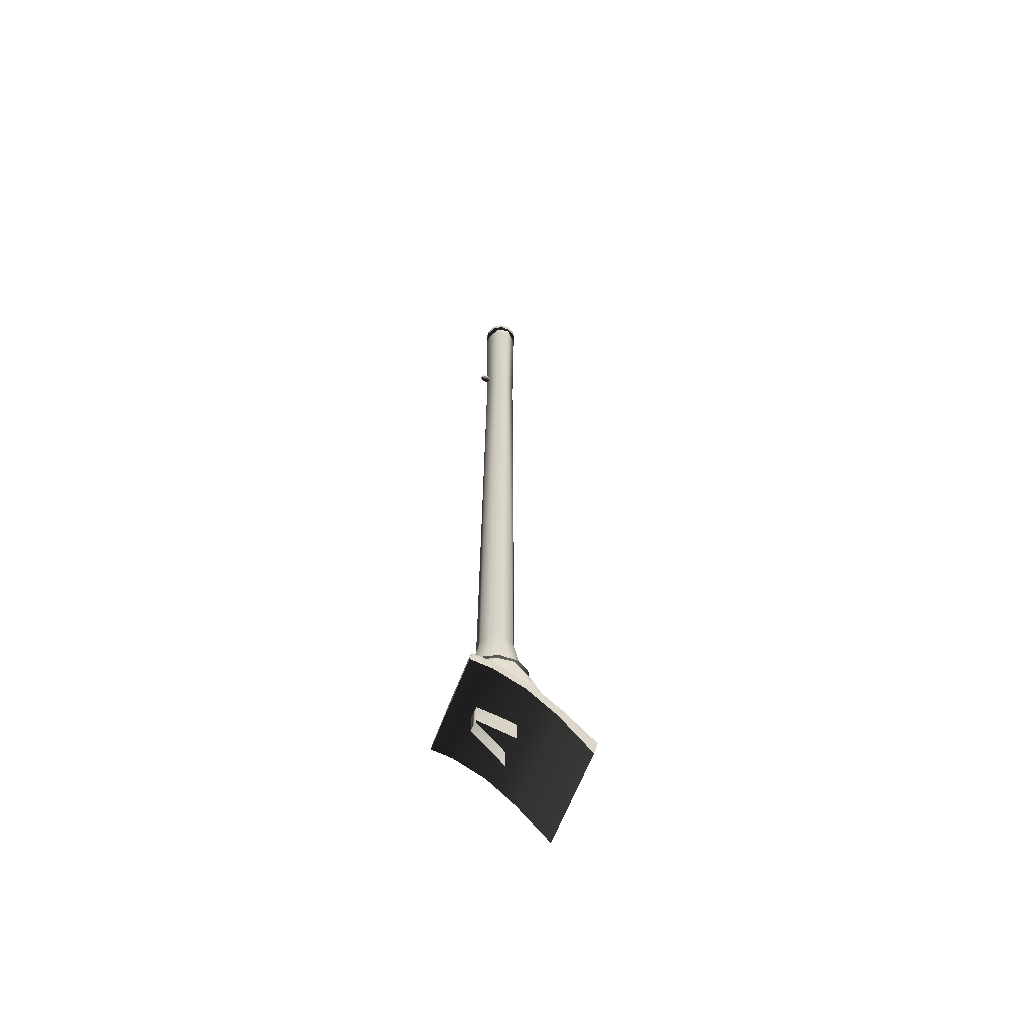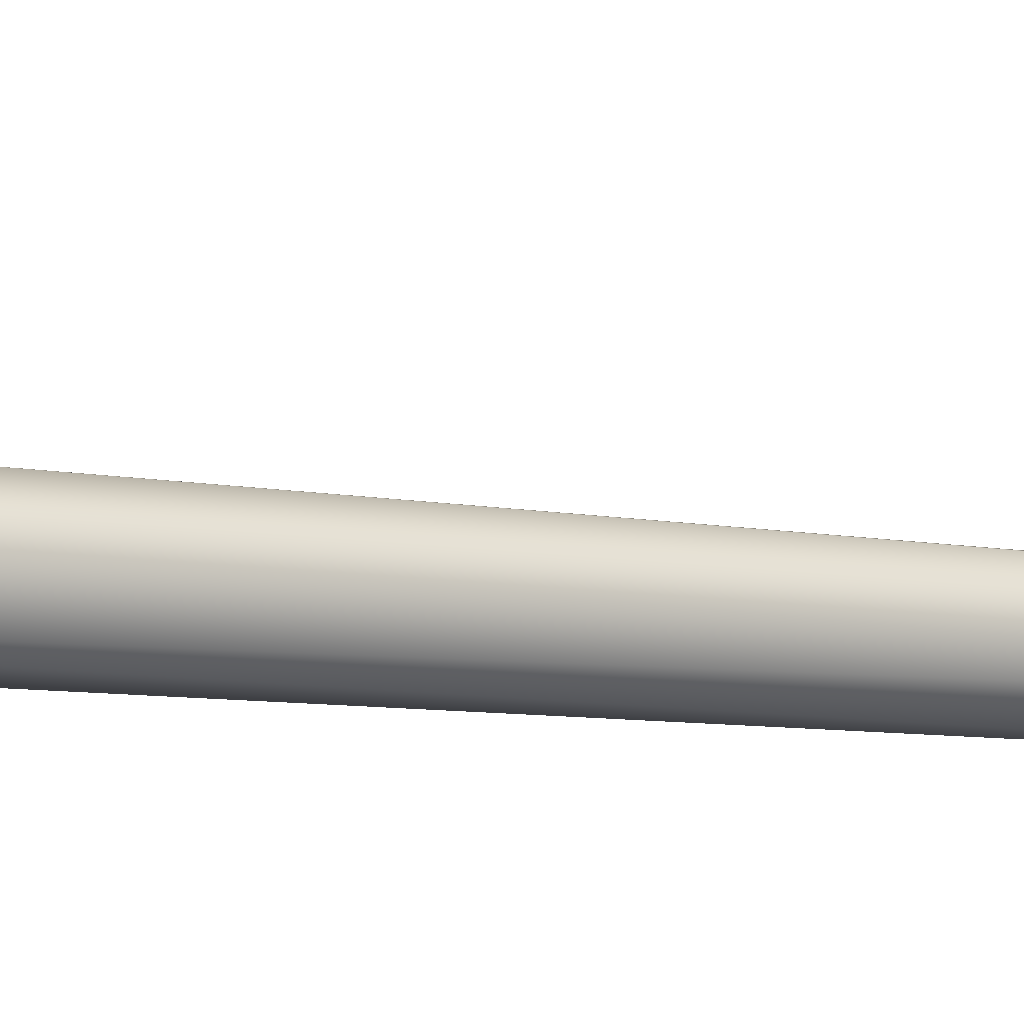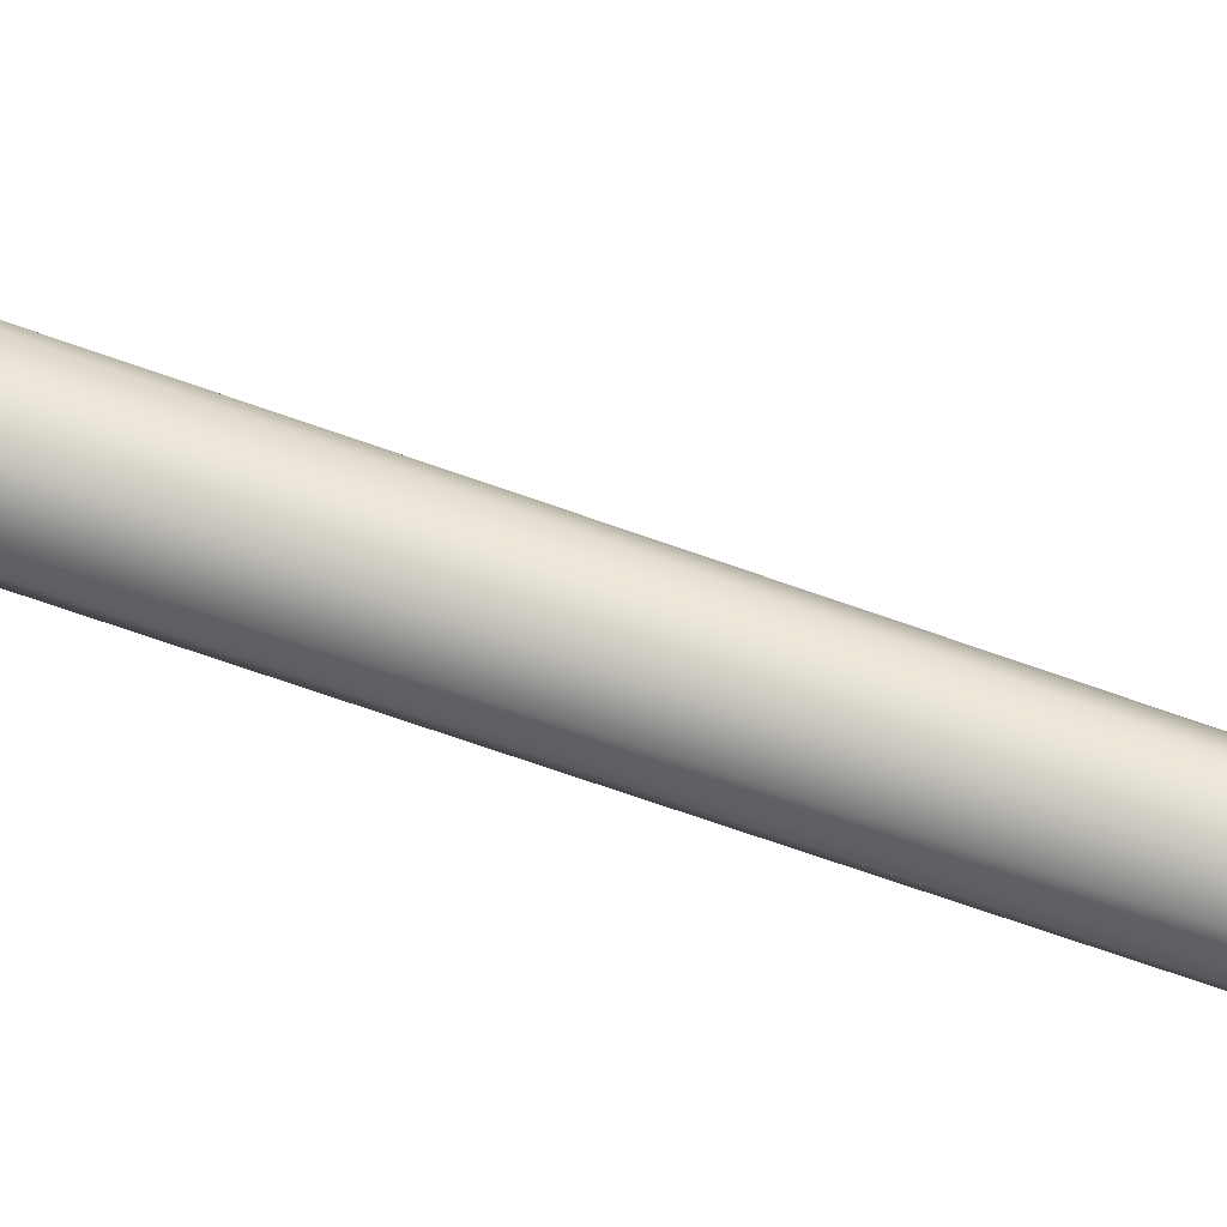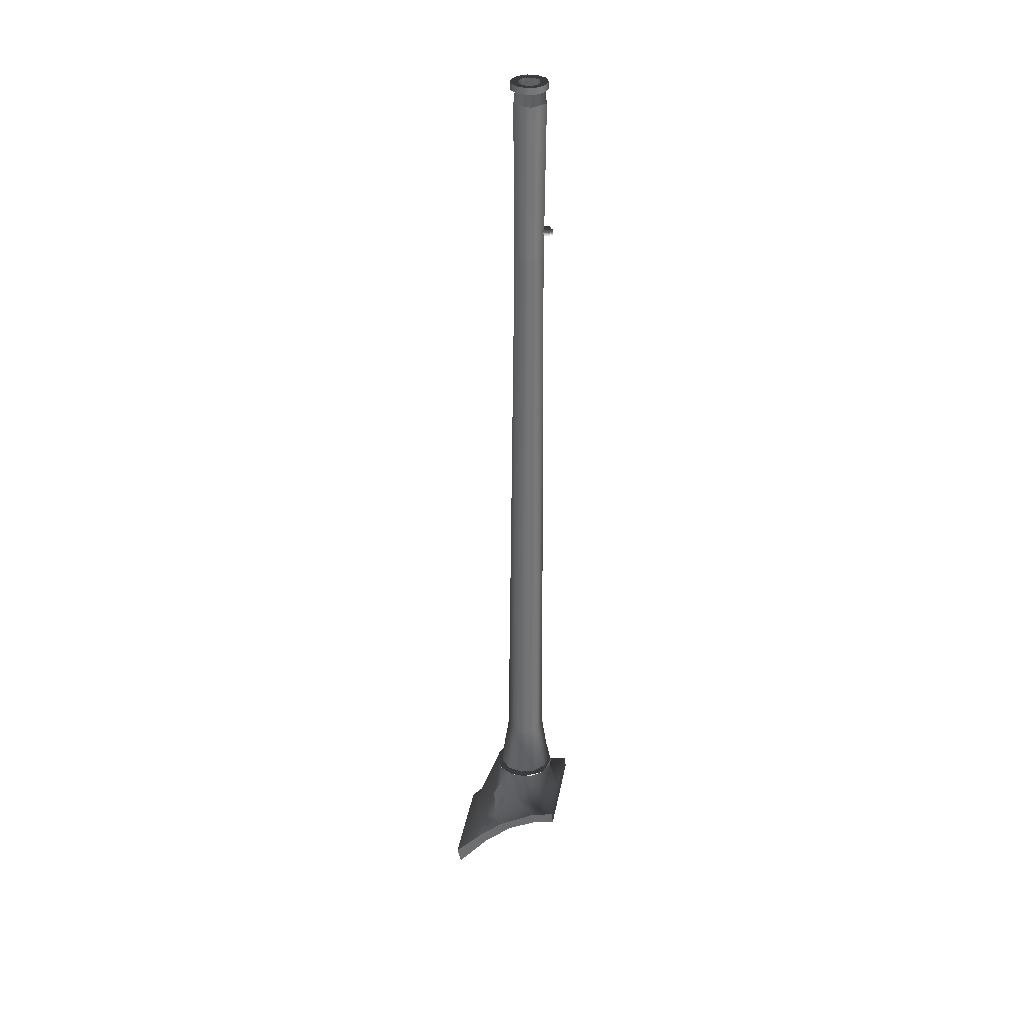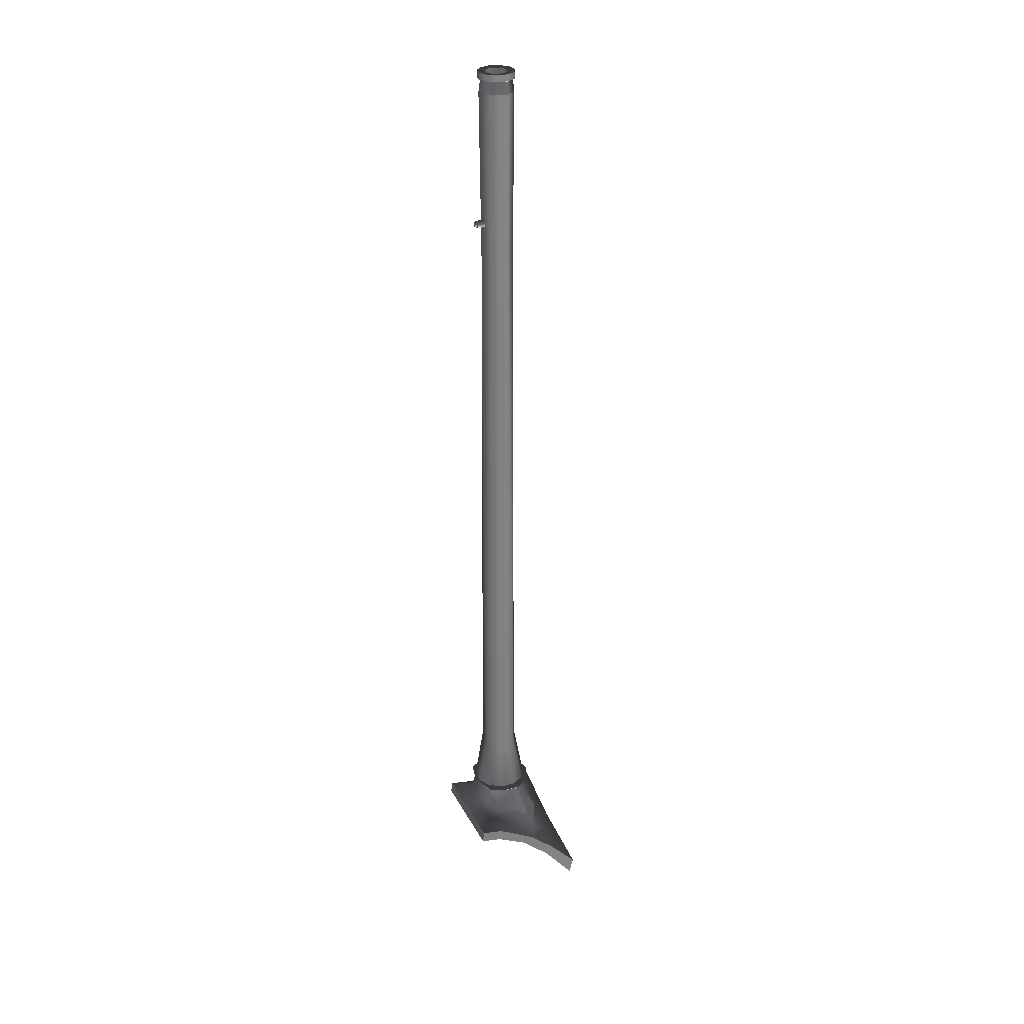
<metadata>
{"format":"obj","ext":"obj","renderer":"f3d","projection":"perspective","resolution":1024,"background":"white","views":[{"elev":-62.1,"azim":-110.4,"up":"+Y"},{"elev":-6.0,"azim":56.7,"up":"+Z"},{"elev":65.2,"azim":110.0,"up":"+Z"},{"elev":33.5,"azim":100.2,"up":"+Y"},{"elev":29.2,"azim":-113.0,"up":"+Y"}]}
</metadata>
<code>
o set_0_group_0
v -0.1467 0.4244 0.02499
v -0.139 0.4244 -0.05157
v -0.1523 0.4313 -0.04253
v -0.1224 0.4313 -0.1049
v -0.114 0.4244 -0.1003
v -0.00496 0.4313 -0.1464
v -0.1224 0.4313 0.09626
v -0.007341 0.4313 0.1459
v -0.1078 0.4244 0.09581
v -0.007341 0.4313 0.1459
v -0.01454 0.4244 0.1398
v -0.1078 0.4244 0.09581
v -0.1224 0.4313 0.09626
v -0.1516 0.4313 0.04171
v 0.1078 0.4244 0.1038
v 0.1054 0.4313 0.1123
v 0.1467 0.4244 0.02499
v 0.1553 0.4313 -0.0273
v 0.1369 0.4173 -0.05492
v 0.1553 0.4313 -0.0273
v 0.1054 0.4313 -0.121
v 0.1369 0.4173 -0.05492
v 0.1054 0.4313 -0.121
v -0.00496 0.4313 -0.1464
v 0.1516 0.4313 0.04171
v 0.2313 -0.1876 0.3192
v 0.2321 -0.1129 0.3375
v 0.2344 -0.01038 0.1742
v 0.2334 0.03079 0.2013
v -0.02541 0.07949 0.2678
v 0.1681 0.1054 0.2096
v 0.2321 -0.1129 0.3375
v 0.2334 0.03079 0.2013
v -0.2321 -0.1129 0.3375
v 0.1903 0.1525 0.1286
v 0.2335 0.1311 0.08713
v -0.139 0.4244 -0.05157
v -0.1467 0.4244 0.02499
v -0.1447 0.3255 -0.07363
v -0.1671 0.2513 0.07823
v -0.009455 0.3285 -0.1393
v -0.114 0.4244 -0.1003
v -0.00496 0.4313 -0.1464
v 0.09597 0.1964 -0.1999
v 0.01 0.2493 -0.1932
v -0.2344 0.1957 -0.1989
v -0.2328 0.248 -0.1922
v -0.2348 0.1794 -0.1022
v -0.2344 0.1957 -0.1989
v -0.2335 0.2305 -0.09266
v -0.2328 0.248 -0.1922
v -0.235 0.1086 0.04033
v -0.2335 0.1311 0.08713
v -0.2344 -0.01038 0.1742
v -0.2334 0.03079 0.2013
v -0.1827 0.1566 0.1165
v -0.1366 0.351 0.1035
v -0.14 0.2681 0.1426
v -0.14 0.2681 0.1426
v -0.1366 0.351 0.1035
v -0.01454 0.4244 0.1398
v -0.1827 0.1566 0.1165
v -0.1681 0.1054 0.2096
v -0.2335 0.1311 0.08713
v -0.2334 0.03079 0.2013
v -0.1078 0.4244 0.09581
v -0.1671 0.2513 0.07823
v -0.1519 0.2678 -0.1235
v -0.2335 0.2305 -0.09266
v 0.01 0.2493 -0.1932
v -0.2328 0.248 -0.1922
v 0.2321 -0.1129 0.3375
v 0.2313 -0.1876 0.3192
v -0.2321 -0.1129 0.3375
v -0.2313 -0.1876 0.3192
v -0.2321 -0.1129 0.3375
v -0.2313 -0.1876 0.3192
v 0.1366 0.351 0.1035
v 0.1361 0.3337 0.1043
v 0.14 0.2681 0.1426
v 0.1903 0.1525 0.1286
v 0.1078 0.4244 0.1038
v 0.1366 0.351 0.1035
v 0.14 0.2681 0.1426
v 0.1664 0.2308 0.08351
v 0.1773 0.2452 -0.002592
v 0.1664 0.2308 0.08351
v 0.1467 0.4244 0.02499
v 0.2335 0.1311 0.08713
v 0.235 0.1086 0.04033
v 0.2335 0.2305 -0.09266
v 0.2348 0.1794 -0.1022
v 0.2348 0.1961 -0.1994
v 0.2328 0.248 -0.1922
v 0.2328 0.248 -0.1922
v 0.2348 0.1961 -0.1994
v 0.2335 0.2305 -0.09266
v 0.1454 0.2866 -0.1109
v 0.2328 0.248 -0.1922
v -0.009455 0.3285 -0.1393
v 0.01 0.2493 -0.1932
v 0.1369 0.4173 -0.05492
v -0.00496 0.4313 -0.1464
v -0.1224 0.4313 -0.1049
v -0.00496 0.4313 -0.1464
v -0.1224 0.4313 0.09626
v -0.007341 0.4313 0.1459
v -0.1523 0.4313 -0.04253
v -0.1516 0.4313 0.04171
v 0.1054 0.4313 -0.121
v 0.1054 0.4313 0.1123
v 0.1516 0.4313 0.04171
v 0.1553 0.4313 -0.0273
v 0.01702 3.583 -0.1062
v 0.01943 3.584 -0.07376
v -0.00947 3.595 -0.1062
v -0.01047 3.597 -0.07376
v -0.02152 3.566 -0.07376
v -0.01911 3.567 -0.1062
v 0.007243 3.555 -0.1062
v 0.008241 3.552 -0.07376
v 0.008241 3.552 -0.07376
v 0.007243 3.555 -0.1062
v -0.001113 3.575 -0.1062
v 0.01702 3.583 -0.1062
v -0.00947 3.595 -0.1062
v -0.01911 3.567 -0.1062
v 0.007243 3.555 -0.1062
v 0.00602 3.586 -0.1032
v -0.01119 3.585 -0.1032
v 0.00602 3.586 -0.1178
v -0.01119 3.585 -0.1178
v -0.01119 3.565 -0.1032
v -0.01119 3.565 -0.1178
v 0.00602 3.564 -0.1032
v 0.00602 3.564 -0.1178
v 0.00602 3.564 -0.1032
v 0.00602 3.564 -0.1178
v 0.00602 3.564 -0.1178
v 0.00602 3.586 -0.1178
v -0.01119 3.565 -0.1178
v -0.01119 3.585 -0.1178
v 0.01026 4.232 -0.07909
v -0.06139 4.232 -0.04638
v 0.01135 4.177 -0.08638
v -0.06782 4.177 -0.05024
v -0.05588 4.267 -0.07135
v -0.05588 4.236 -0.07135
v -0.01219 4.267 -0.09127
v -0.01219 4.236 -0.09128
v -0.06782 4.177 -0.05024
v -0.06171 3.453 -0.04605
v 0.01135 4.177 -0.08638
v 0.01031 3.453 -0.07893
v -0.01219 4.236 0.07726
v -0.03035 4.232 0.05923
v -0.05588 4.236 0.05733
v -0.08182 4.267 -0.03099
v -0.08182 4.236 -0.03099
v -0.01219 4.236 -0.09128
v 0.01026 4.232 -0.07909
v 0.03523 4.236 -0.08445
v 0.04756 4.232 0.04802
v 0.05256 4.177 0.05406
v -0.03035 4.232 0.05923
v -0.03352 4.177 0.06644
v -0.01219 4.267 0.07726
v -0.01219 4.236 0.07726
v -0.05588 4.267 0.05733
v -0.05588 4.236 0.05733
v -0.08059 4.177 0.01688
v -0.07333 3.453 0.01501
v -0.01219 4.267 -0.09127
v -0.01219 4.236 -0.09128
v 0.03523 4.267 -0.08445
v 0.03523 4.236 -0.08445
v 0.01026 4.232 -0.07909
v 0.01135 4.177 -0.08638
v 0.06974 4.232 -0.02753
v 0.07707 4.177 -0.02941
v 0.0478 3.453 0.04884
v 0.08808 0.6846 0.0194
v 0.01302 0.6846 0.08446
v 0.03524 4.236 0.07043
v 0.04756 4.232 0.04802
v -0.08182 4.267 0.01698
v -0.08182 4.236 0.01698
v 0.0701 3.453 -0.0271
v 0.06009 0.6846 -0.07592
v -0.07736 0.6846 0.04319
v -0.1233 0.4366 0.03115
v -0.09195 0.6846 -0.03345
v -0.1233 0.4366 -0.0413
v 0.07149 4.236 -0.05304
v 0.06974 4.232 -0.02753
v -0.03822 0.6846 -0.09005
v -0.08408 0.4366 -0.1022
v 0.03524 4.267 0.07043
v 0.03524 4.236 0.07043
v 0.05256 4.177 0.05406
v 0.0478 3.453 0.04884
v -0.03352 4.177 0.06644
v -0.03051 3.453 0.0601
v -0.07295 4.232 0.01437
v -0.08059 4.177 0.01688
v 0.07149 4.267 -0.05304
v 0.07149 4.236 -0.05304
v 0.01135 4.177 -0.08638
v 0.01031 3.453 -0.07893
v 0.07707 4.177 -0.02941
v 0.0701 3.453 -0.0271
v 0.07149 4.236 0.03902
v 0.01031 3.453 -0.07893
v -0.08408 0.4366 0.0921
v 0.085 4.236 -0.00701
v -0.03051 3.453 0.0601
v -0.01824 0.4366 -0.1323
v 0.07149 4.267 0.03902
v 0.07149 4.236 0.03902
v -0.08182 4.236 -0.03099
v -0.06139 4.232 -0.04638
v -0.05588 4.236 -0.07135
v 0.085 4.267 -0.00701
v 0.085 4.236 -0.00701
v -0.03822 0.6846 -0.09005
v 0.01302 0.6846 0.08446
v -0.01824 0.4366 0.1222
v -0.07736 0.6846 0.04319
v -0.03822 0.6846 -0.09005
v -0.01824 0.4366 -0.1323
v 0.06009 0.6846 -0.07592
v 0.05353 0.4366 -0.122
v -0.08182 4.236 0.01698
v -0.07295 4.232 0.01437
v -0.01219 4.236 -0.09128
v 0.01026 4.232 -0.07909
v 0.08808 0.6846 0.0194
v 0.1287 0.4366 -0.005077
v 0.1083 0.4366 0.06444
v -0.06171 3.453 -0.04605
v -0.03822 0.6846 -0.09005
v 0.01031 3.453 -0.07893
v 0.1083 0.4366 -0.07459
v -0.07333 3.453 0.01501
v 0.05353 0.4366 0.1119
v -0.09195 0.6846 -0.03345
v -0.01193 3.767 -0.02481
v -0.04991 4.265 0.007659
v -0.04991 4.265 -0.02162
v -0.01193 3.767 -0.02481
v -0.03408 4.265 -0.04626
v -0.007447 4.265 -0.05842
v 0.02154 4.265 -0.05426
v 0.04367 4.265 -0.03508
v 0.05192 4.265 -0.006984
v 0.04367 4.265 0.02111
v 0.02154 4.265 0.04029
v -0.007445 4.265 0.04446
v -0.007445 4.265 0.04446
v -0.03408 4.265 0.03229
v -0.04991 4.265 0.007659
v -0.08182 4.267 0.01698
v -0.04991 4.265 -0.02162
v -0.08182 4.267 -0.03099
v -0.03408 4.265 0.03229
v -0.05588 4.267 0.05733
v -0.007445 4.265 0.04446
v -0.01219 4.267 0.07726
v 0.02154 4.265 0.04029
v 0.03524 4.267 0.07043
v 0.04367 4.265 0.02111
v 0.07149 4.267 0.03902
v 0.05192 4.265 -0.006984
v 0.085 4.267 -0.00701
v 0.04367 4.265 -0.03508
v 0.07149 4.267 -0.05304
v 0.02154 4.265 -0.05426
v 0.03523 4.267 -0.08445
v -0.007447 4.265 -0.05842
v -0.01219 4.267 -0.09127
v -0.03408 4.265 -0.04626
v -0.05588 4.267 -0.07135
v -0.2344 -0.01038 0.1742
v -0.2313 -0.1876 0.3192
v 0.2344 -0.01038 0.1742
v 0.2313 -0.1876 0.3192
v 0.235 0.1086 0.04033
v 0.2348 0.1794 -0.1022
v -0.235 0.1086 0.04033
v -0.2348 0.1794 -0.1022
v -0.03911 0.1816 -0.09817
v -0.07141 0.09325 0.06385
v -0.03911 0.08475 -0.09817
v -0.07141 -0.003629 0.06385
v 0.01788 0.08475 -0.102
v 0.01788 0.1816 -0.102
v 0.06918 0.09325 0.06385
v 0.06918 -0.003629 0.06385
v -0.2344 0.1957 -0.1989
v 0.09597 0.1964 -0.1999
v 0.2348 0.1961 -0.1994
f 3 2 1
f 4 2 3
f 4 5 2
f 4 6 5
f 9 8 7
f 12 11 10
f 13 1 12
f 13 14 1
f 1 14 3
f 15 10 11
f 15 16 10
f 17 16 15
f 19 18 17
f 22 21 20
f 19 24 23
f 16 17 25
f 18 25 17
f 28 27 26
f 28 29 27
f 32 31 30
f 32 33 31
f 30 34 32
f 31 36 35
f 31 33 36
f 39 38 37
f 39 40 38
f 39 42 41
f 39 37 42
f 41 42 43
f 46 45 44
f 46 47 45
f 50 49 48
f 50 51 49
f 54 53 52
f 54 55 53
f 50 52 53
f 50 48 52
f 58 57 56
f 61 60 59
f 64 63 62
f 64 65 63
f 63 59 62
f 61 66 60
f 60 38 40
f 57 67 56
f 60 66 38
f 39 68 40
f 68 62 40
f 68 69 62
f 70 68 41
f 69 64 62
f 68 71 69
f 41 68 39
f 74 73 72
f 74 75 73
f 30 65 34
f 30 63 65
f 54 76 55
f 54 77 76
f 80 79 78
f 79 80 81
f 83 82 61
f 84 31 35
f 79 85 78
f 81 85 79
f 87 35 86
f 86 83 87
f 86 88 83
f 28 89 29
f 28 90 89
f 90 91 89
f 90 92 91
f 44 94 93
f 44 45 94
f 91 96 95
f 91 92 96
f 98 86 97
f 99 98 97
f 101 100 98
f 36 86 35
f 36 97 86
f 98 99 101
f 30 84 61
f 30 31 84
f 88 82 83
f 102 86 98
f 102 88 86
f 100 102 98
f 100 103 102
f 106 105 104
f 106 107 105
f 108 106 104
f 108 109 106
f 105 111 110
f 105 107 111
f 113 111 112
f 113 110 111
f 116 115 114
f 116 117 115
f 116 118 117
f 116 119 118
f 120 118 119
f 120 121 118
f 123 115 122
f 123 114 115
f 126 125 124
f 124 127 126
f 124 128 127
f 124 125 128
f 131 130 129
f 131 132 130
f 132 133 130
f 132 134 133
f 133 136 135
f 133 134 136
f 138 129 137
f 138 131 129
f 141 140 139
f 141 142 140
f 145 144 143
f 145 146 144
f 149 148 147
f 149 150 148
f 153 152 151
f 153 154 152
f 157 156 155
f 147 159 158
f 147 148 159
f 162 161 160
f 165 164 163
f 165 166 164
f 169 168 167
f 169 170 168
f 151 172 171
f 151 152 172
f 175 174 173
f 175 176 174
f 179 178 177
f 179 180 178
f 183 182 181
f 155 185 184
f 155 156 185
f 158 187 186
f 158 159 187
f 182 189 188
f 192 191 190
f 192 193 191
f 194 161 162
f 194 195 161
f 197 192 196
f 197 193 192
f 167 199 198
f 167 168 199
f 202 201 200
f 202 203 201
f 204 166 165
f 204 205 166
f 206 176 175
f 206 207 176
f 210 209 208
f 210 211 209
f 181 182 188
f 184 185 212
f 188 189 213
f 191 214 190
f 215 195 194
f 216 183 181
f 217 197 196
f 163 180 179
f 163 164 180
f 198 219 218
f 198 199 219
f 222 221 220
f 223 207 206
f 223 224 207
f 212 195 215
f 212 185 195
f 189 225 213
f 214 226 190
f 214 227 226
f 228 183 216
f 231 230 229
f 231 232 230
f 218 224 223
f 218 219 224
f 200 211 210
f 200 201 211
f 220 234 233
f 220 221 234
f 234 157 233
f 234 156 157
f 235 221 222
f 235 236 221
f 186 170 169
f 186 187 170
f 171 203 202
f 171 172 203
f 239 238 237
f 242 241 240
f 243 237 238
f 243 231 237
f 244 228 216
f 239 226 245
f 239 237 226
f 146 204 144
f 146 205 204
f 241 246 240
f 243 232 231
f 240 228 244
f 240 246 228
f 227 245 226
f 249 248 247
f 251 249 250
f 252 251 250
f 253 252 250
f 254 253 250
f 255 254 250
f 256 255 250
f 257 256 250
f 258 257 250
f 260 259 247
f 248 260 247
f 263 262 261
f 263 264 262
f 261 266 265
f 261 262 266
f 265 268 267
f 265 266 268
f 267 270 269
f 267 268 270
f 269 272 271
f 269 270 272
f 271 274 273
f 271 272 274
f 274 275 273
f 274 276 275
f 276 277 275
f 276 278 277
f 278 279 277
f 278 280 279
f 280 281 279
f 280 282 281
f 282 263 281
f 282 264 263
f 285 284 283
f 285 286 284
f 289 288 287
f 289 290 288
f 283 287 285
f 283 289 287
f 293 292 291
f 293 294 292
f 291 295 293
f 291 296 295
f 297 295 296
f 297 298 295
f 299 288 290
f 300 288 299
f 301 288 300
f 70 71 68
f 30 59 63
f 30 61 59
f 83 61 84

</code>
